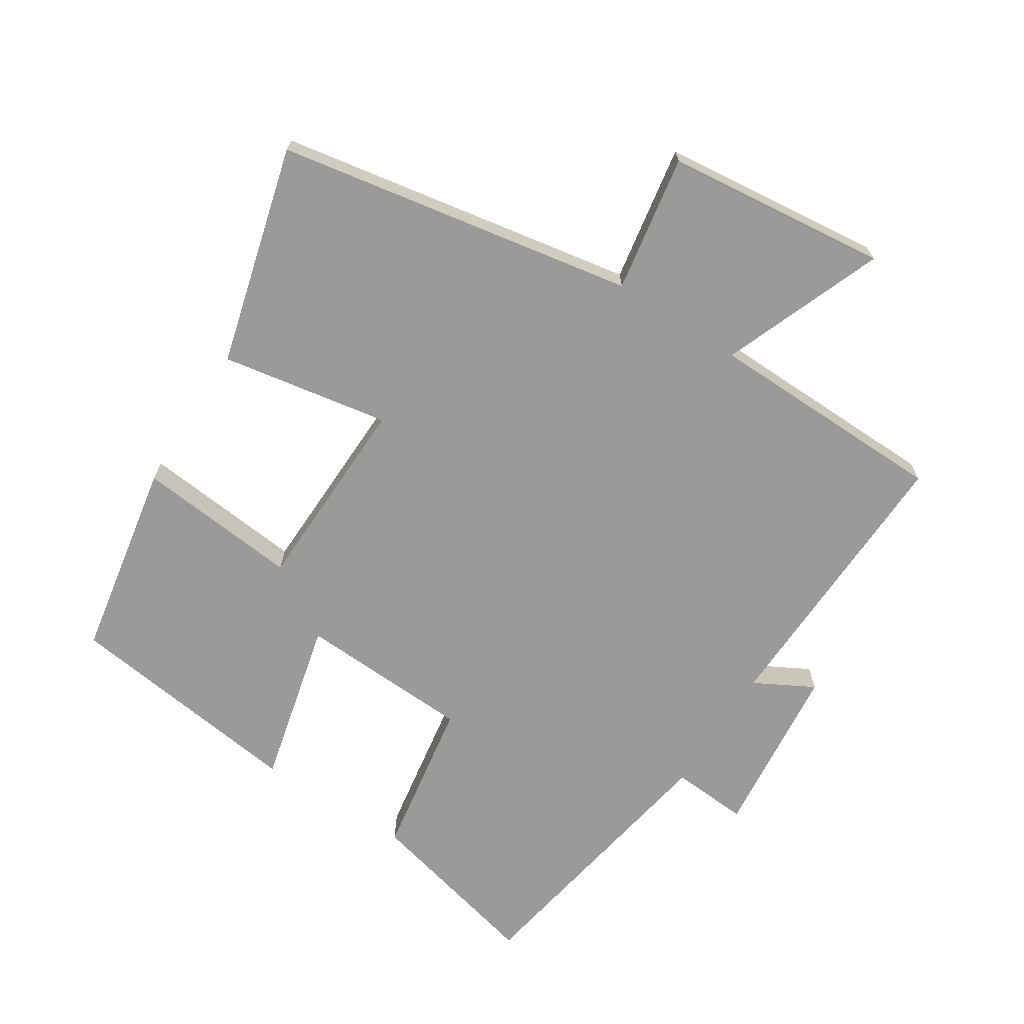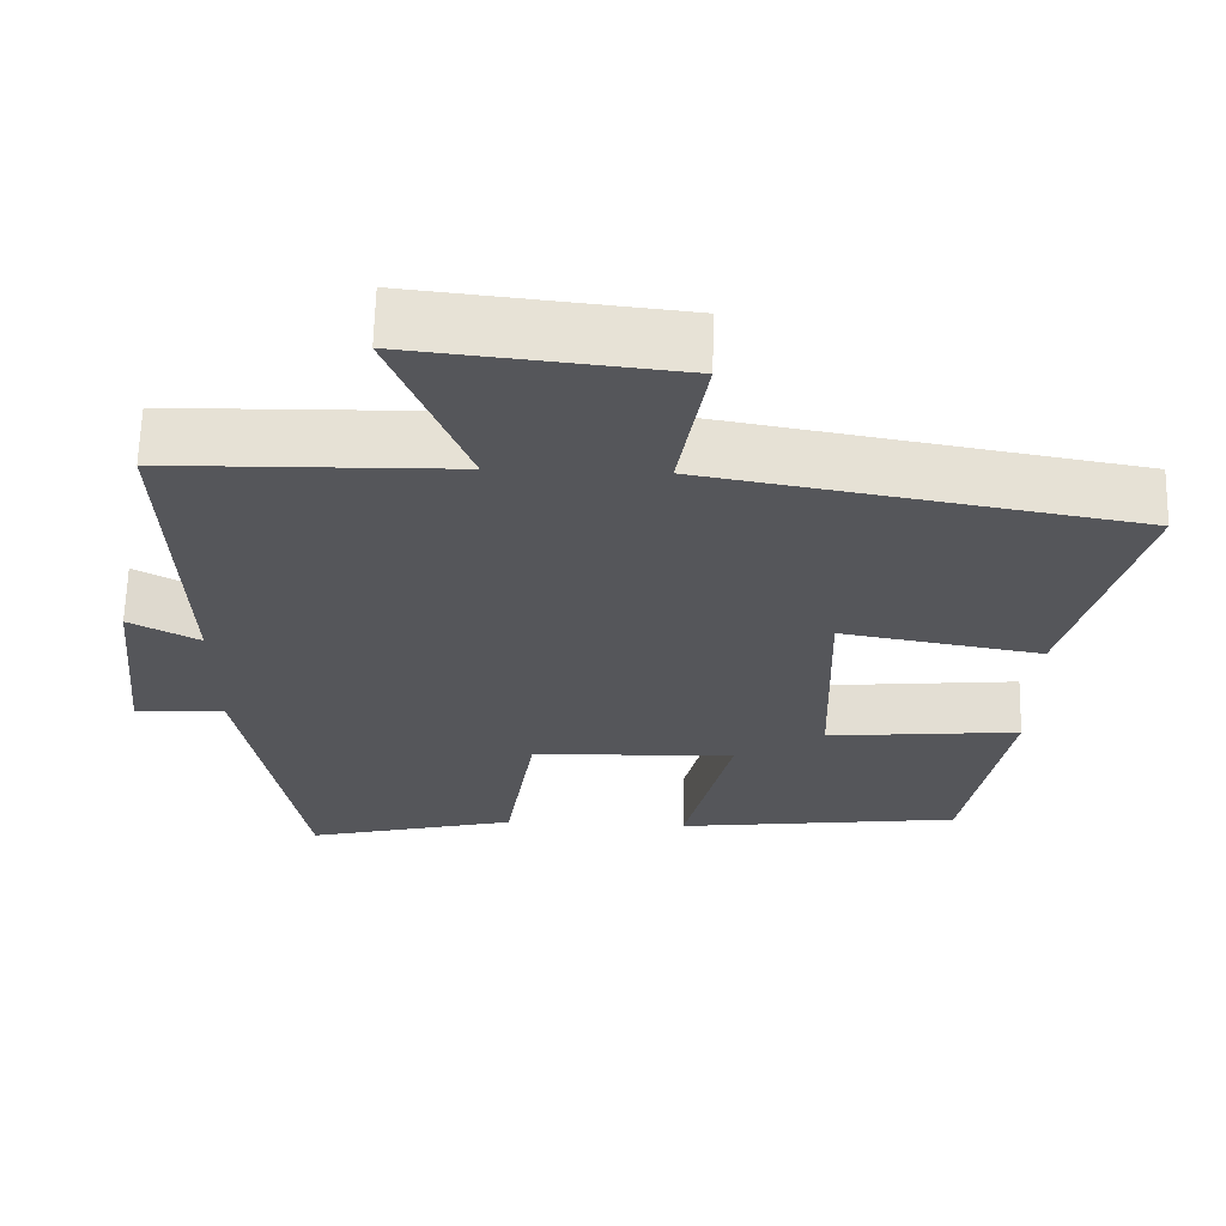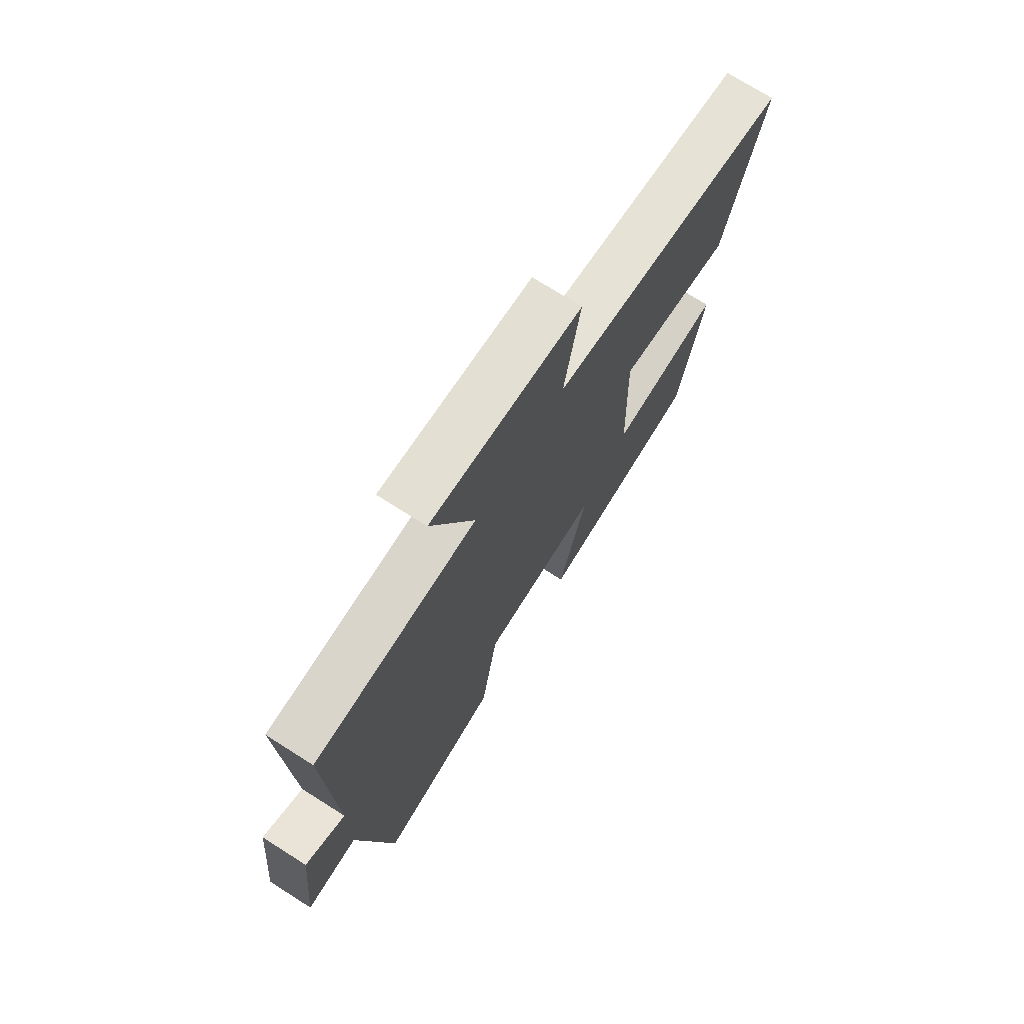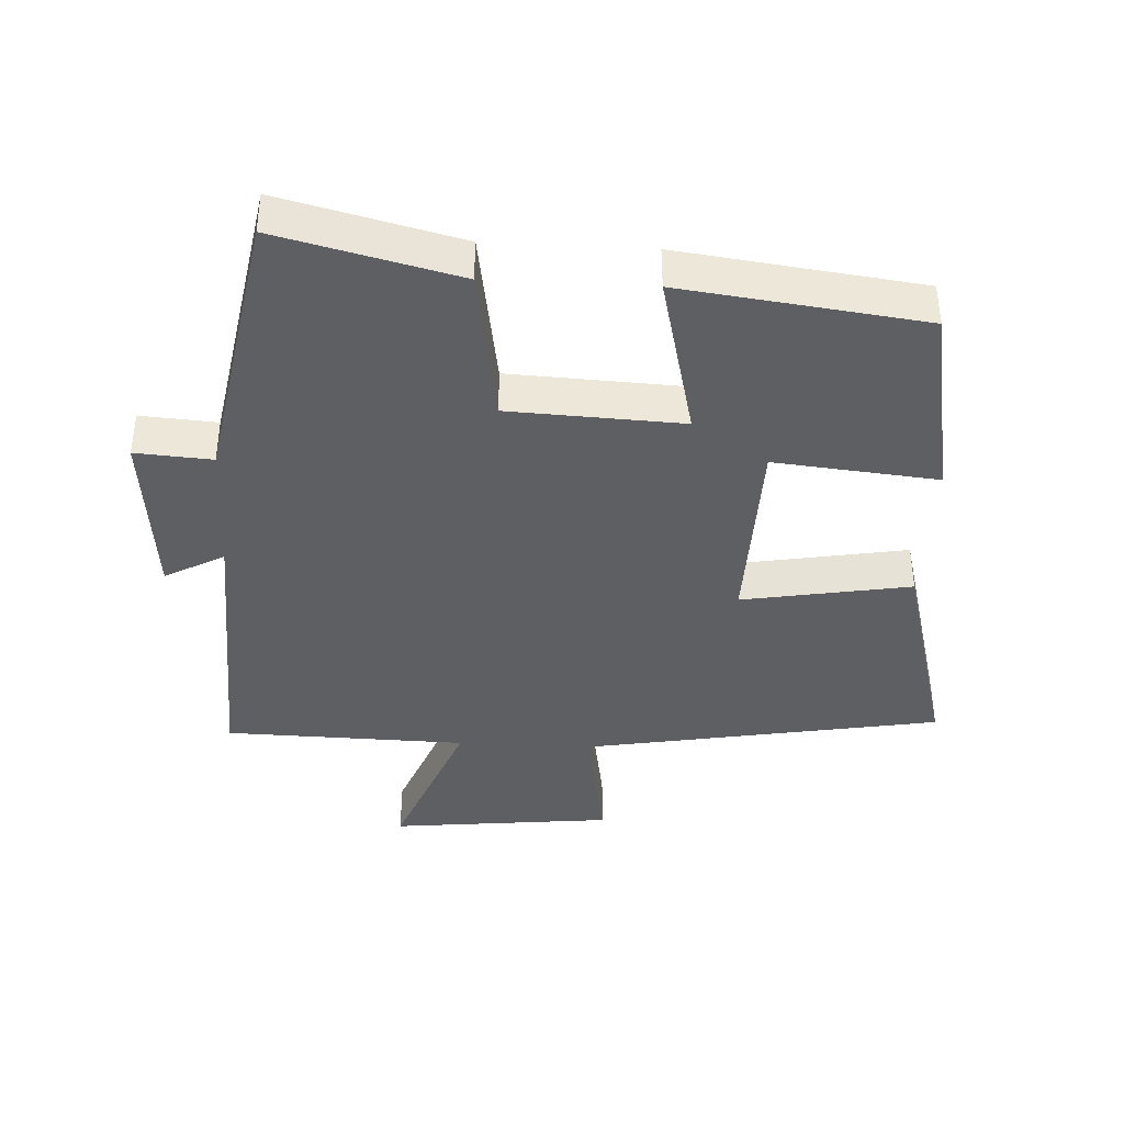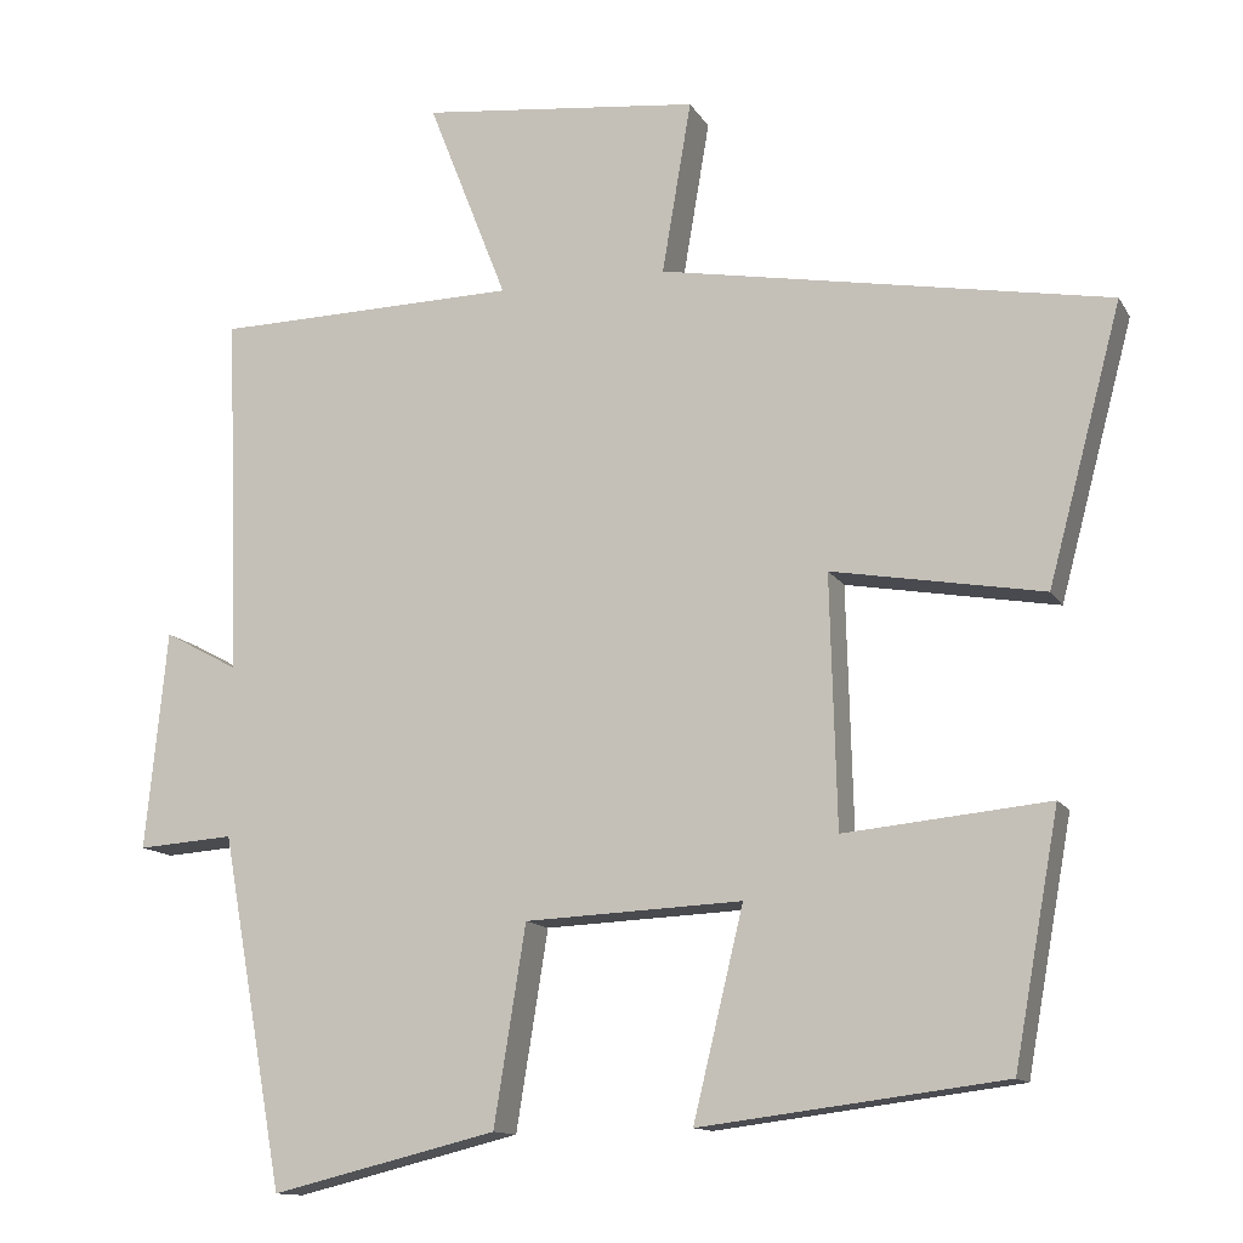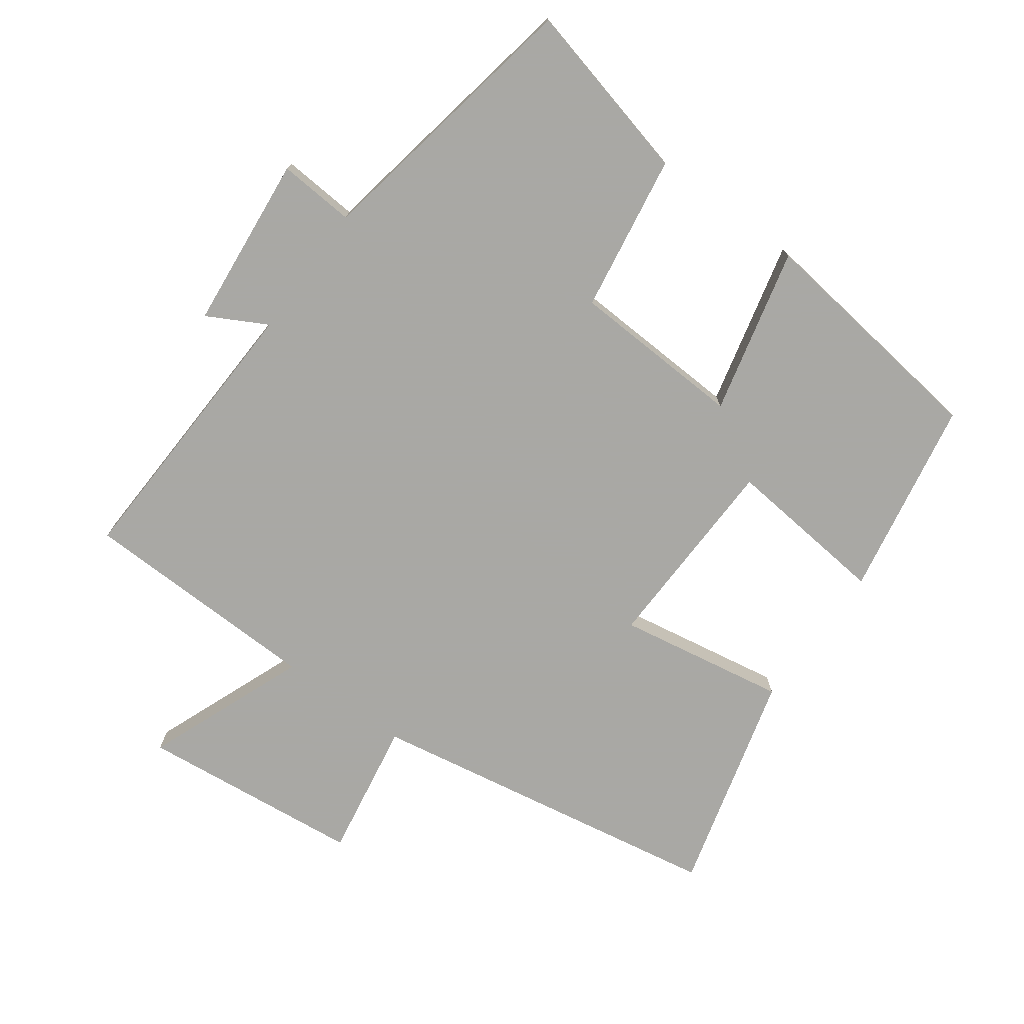
<metadata>
{"format":"obj","ext":"obj","renderer":"f3d","projection":"perspective","resolution":1024,"background":"white","views":[{"elev":-69.3,"azim":-32.6,"up":"+Y"},{"elev":64.1,"azim":-178.6,"up":"+Z"},{"elev":73.0,"azim":122.4,"up":"+Z"},{"elev":-40.0,"azim":177.0,"up":"+Y"},{"elev":-12.7,"azim":-160.3,"up":"+Z"},{"elev":-75.0,"azim":143.8,"up":"+Y"}]}
</metadata>
<code>
v -0.446 0.07 -0.454
v -0.5 0.07 -0.157
v -0.255 0.07 -0.181
v -0.247 0.07 0.119
v -0.5 0.07 0.075
v -0.588 0.07 0.405
v -0.051 0.07 0.5
v -0.086 0.07 0.706
v 0.248 0.07 0.742
v 0.153 0.07 0.5
v 0.516 0.07 0.492
v 0.5 0.07 0.06
v 0.589 0.07 0.108
v 0.615 0.07 -0.154
v 0.5 0.07 -0.146
v 0.425 0.07 -0.566
v 0.155 0.07 -0.5
v 0.117 0.07 -0.263
v -0.143 0.07 -0.251
v -0.083 0.07 -0.5
v -0.446 0 -0.454
v -0.5 0 -0.157
v -0.255 0 -0.181
v -0.247 0 0.119
v -0.5 0 0.075
v -0.588 0 0.405
v -0.051 0 0.5
v -0.086 0 0.706
v 0.248 0 0.742
v 0.153 0 0.5
v 0.516 0 0.492
v 0.5 0 0.06
v 0.589 0 0.108
v 0.615 0 -0.154
v 0.5 0 -0.146
v 0.425 0 -0.566
v 0.155 0 -0.5
v 0.117 0 -0.263
v -0.143 0 -0.251
v -0.083 0 -0.5
f 19 20 1 2
f 18 19 2 3
f 15 16 17 18
f 15 18 3 4
f 12 13 14 15
f 12 15 4
f 10 11 12 4
f 7 8 9 10
f 6 7 10
f 4 5 6 10
f 22 21 40 39
f 23 22 39 38
f 38 37 36 35
f 24 23 38 35
f 35 34 33 32
f 24 35 32
f 24 32 31 30
f 30 29 28 27
f 30 27 26
f 30 26 25 24
f 1 21 22 2
f 2 22 23 3
f 3 23 24 4
f 4 24 25 5
f 5 25 26 6
f 6 26 27 7
f 7 27 28 8
f 8 28 29 9
f 9 29 30 10
f 10 30 31 11
f 11 31 32 12
f 12 32 33 13
f 13 33 34 14
f 14 34 35 15
f 15 35 36 16
f 16 36 37 17
f 17 37 38 18
f 18 38 39 19
f 19 39 40 20
f 20 40 21 1

</code>
